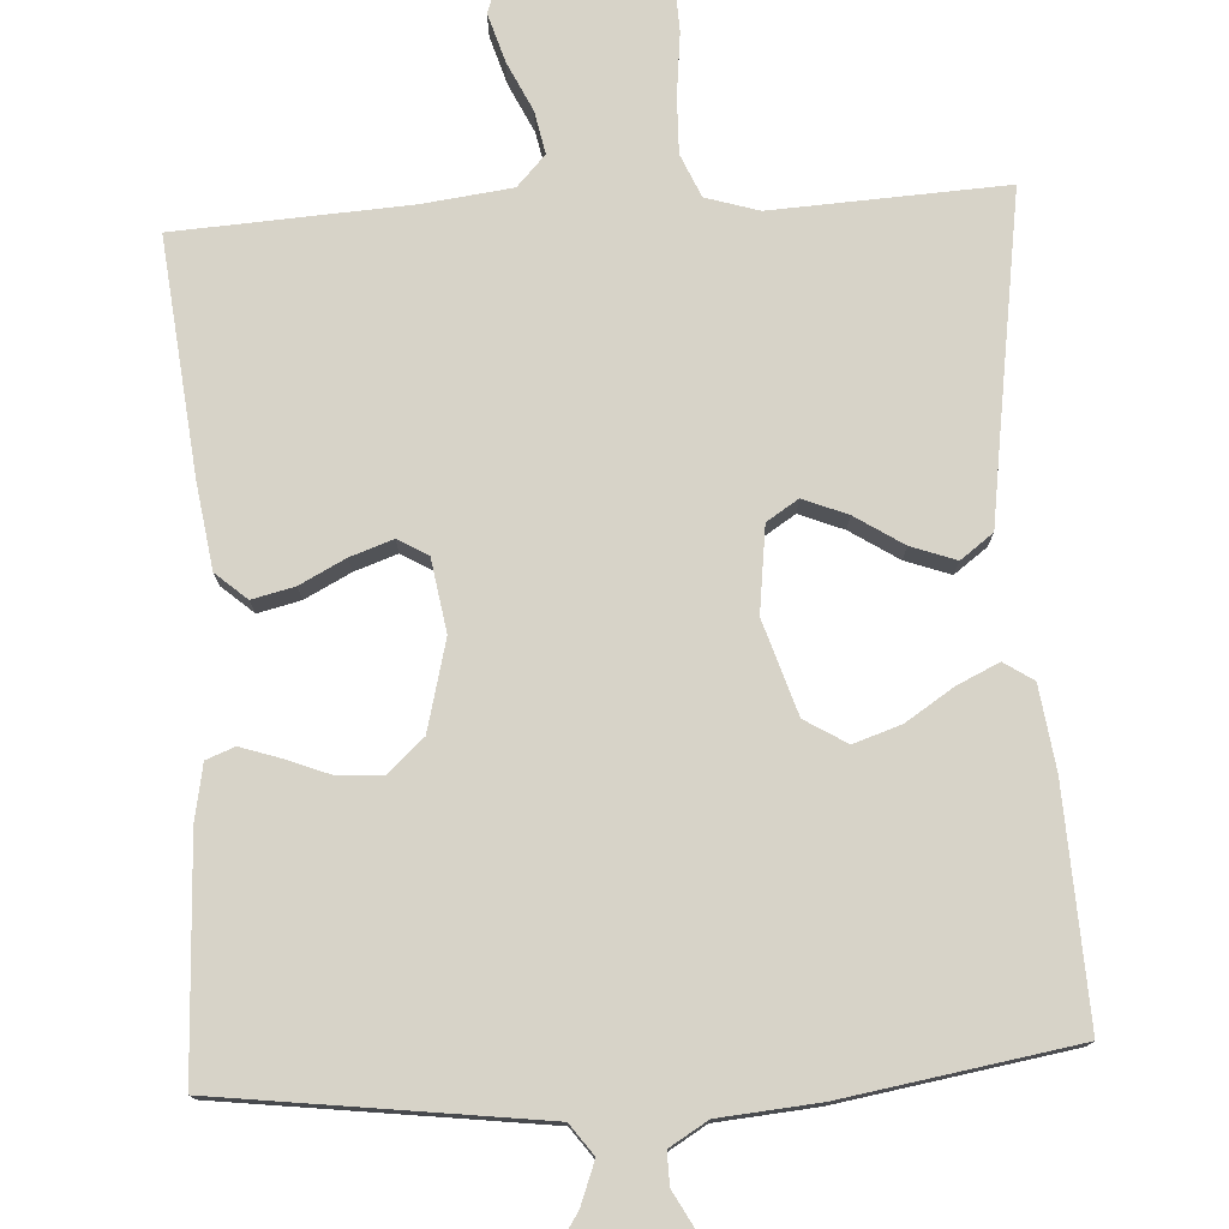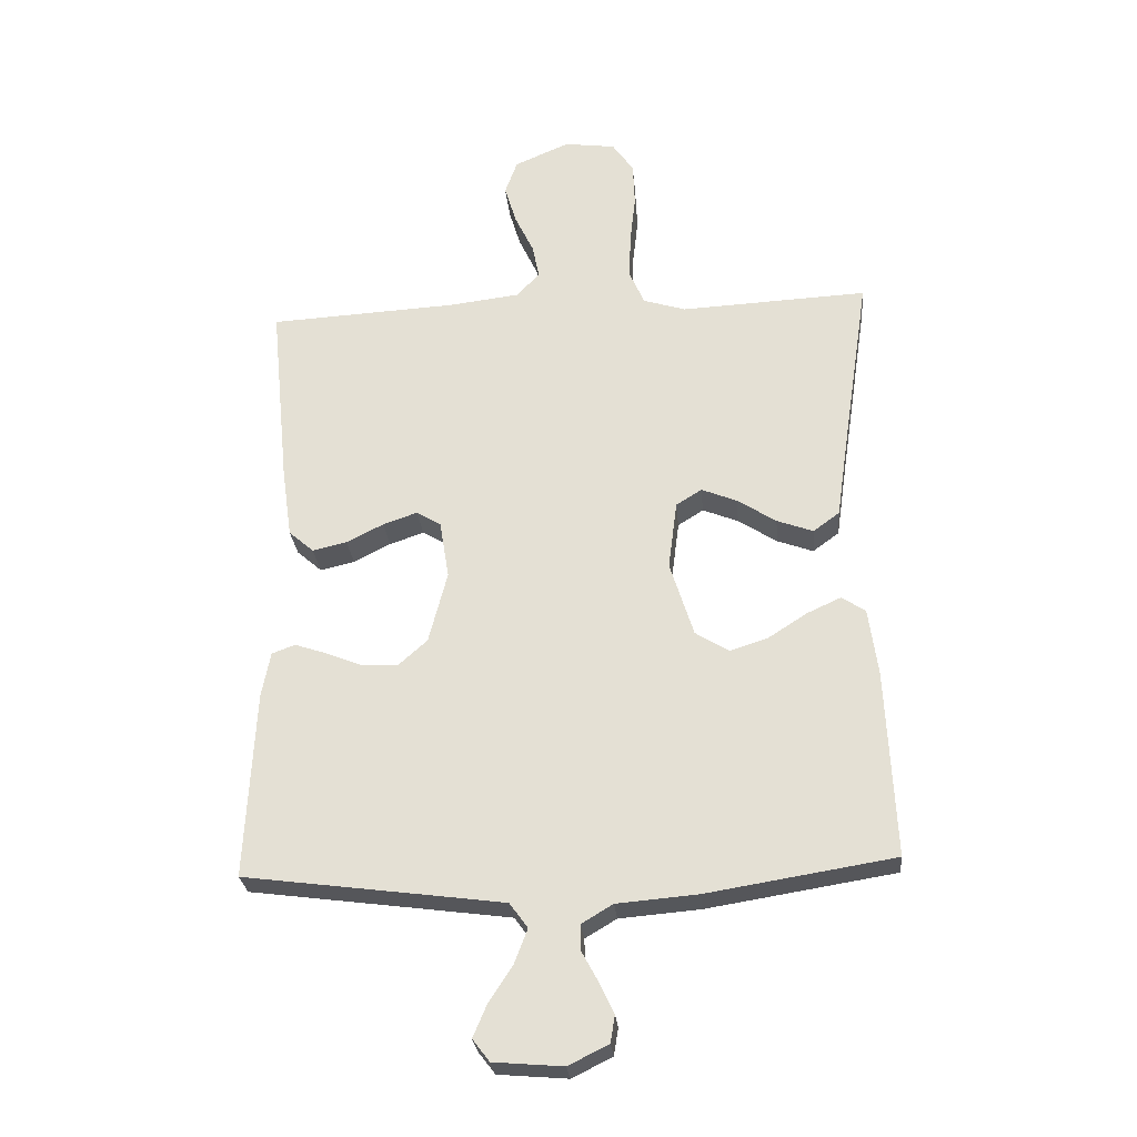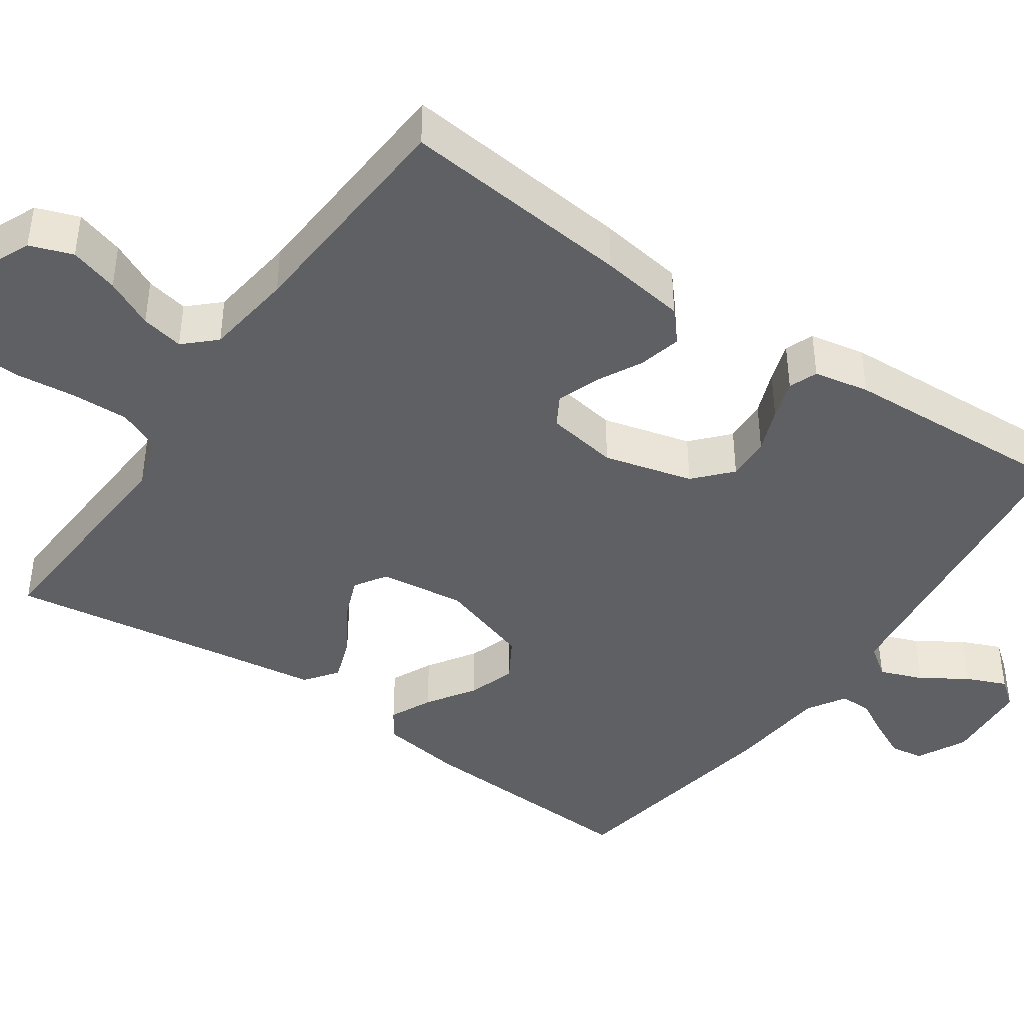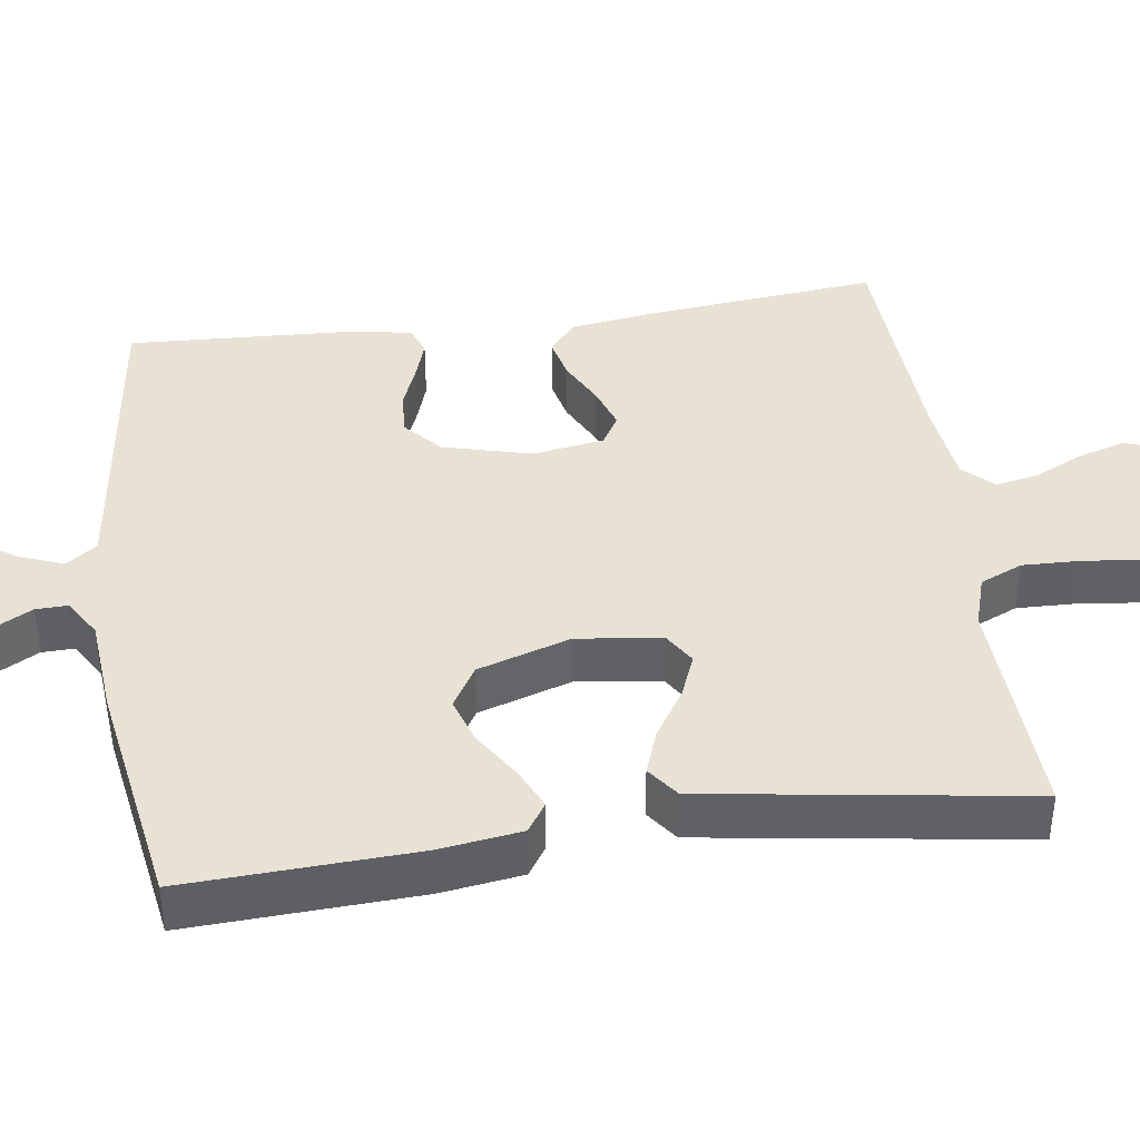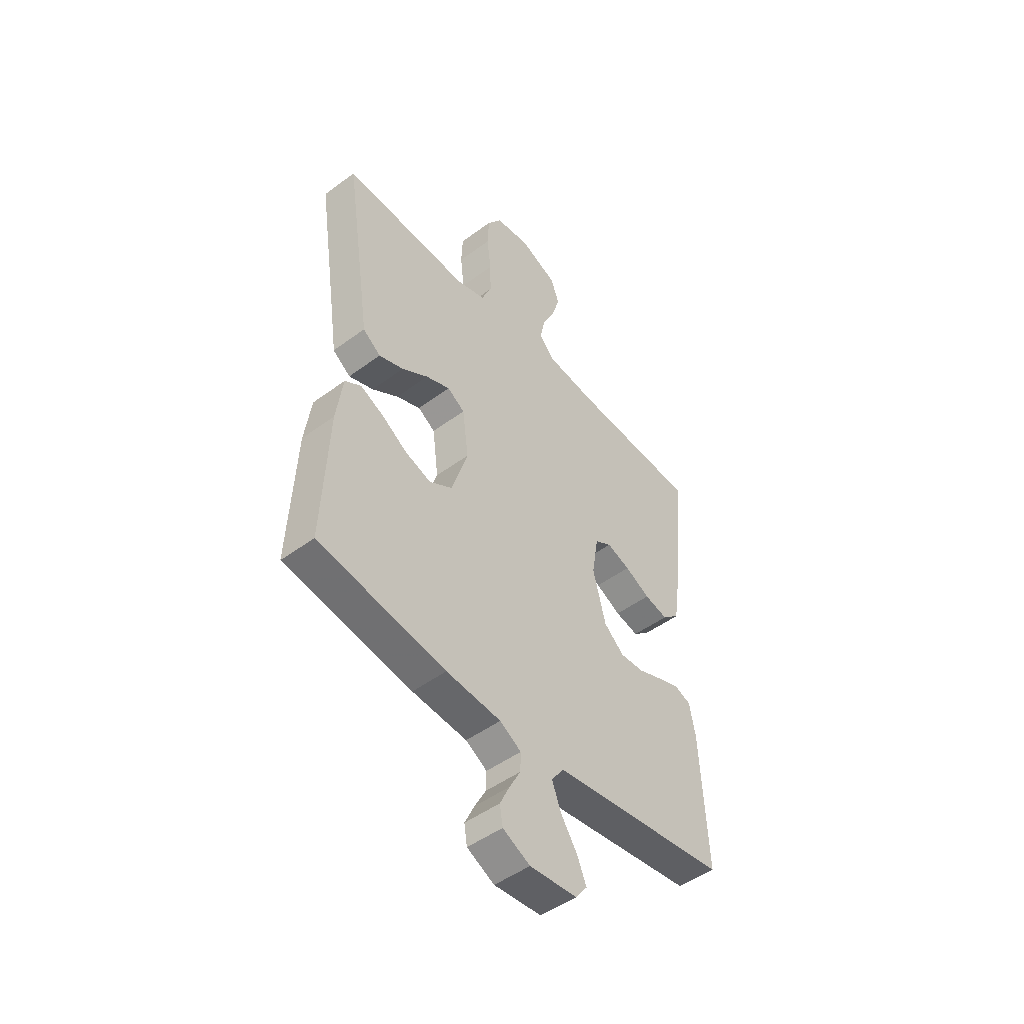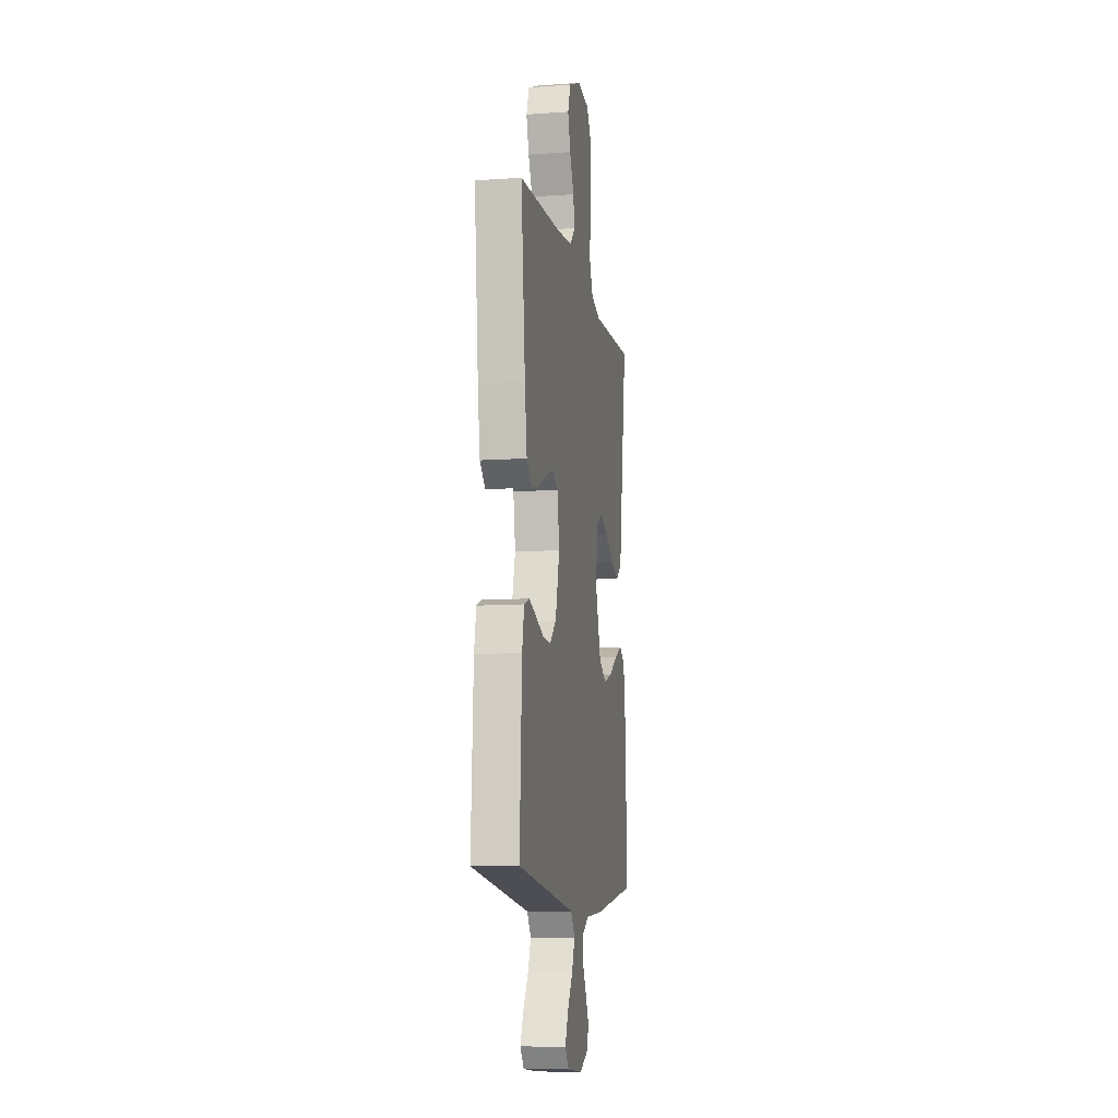
<metadata>
{"format":"obj","ext":"obj","renderer":"f3d","projection":"perspective","resolution":1024,"background":"white","views":[{"elev":77.2,"azim":176.6,"up":"+Y"},{"elev":-27.0,"azim":-174.9,"up":"+Z"},{"elev":-42.5,"azim":55.1,"up":"+Y"},{"elev":40.8,"azim":-98.0,"up":"+Y"},{"elev":-48.6,"azim":-50.4,"up":"+Z"},{"elev":-10.0,"azim":100.3,"up":"+Z"}]}
</metadata>
<code>
v 0.5 0.07 -0.5
v 0.2 0.07 -0.539
v 0.086 0.07 -0.554
v 0.057 0.07 -0.594
v 0.078 0.07 -0.649
v 0.116 0.07 -0.707
v 0.138 0.07 -0.759
v 0.111 0.07 -0.794
v 0 0.07 -0.803
v -0.064 0.07 -0.771
v -0.071 0.07 -0.728
v -0.048 0.07 -0.68
v -0.022 0.07 -0.632
v -0.021 0.07 -0.59
v -0.071 0.07 -0.56
v -0.2 0.07 -0.549
v -0.5 0.07 -0.5
v -0.486 0.07 -0.2
v -0.471 0.07 -0.093
v -0.433 0.07 -0.068
v -0.379 0.07 -0.093
v -0.317 0.07 -0.133
v -0.256 0.07 -0.153
v -0.202 0.07 -0.12
v -0.164 0.07 0
v -0.178 0.07 0.11
v -0.219 0.07 0.136
v -0.276 0.07 0.113
v -0.338 0.07 0.073
v -0.396 0.07 0.052
v -0.438 0.07 0.083
v -0.455 0.07 0.2
v -0.5 0.07 0.5
v -0.2 0.07 0.485
v -0.132 0.07 0.506
v -0.108 0.07 0.561
v -0.11 0.07 0.634
v -0.119 0.07 0.714
v -0.116 0.07 0.784
v -0.082 0.07 0.833
v 0 0.07 0.844
v 0.088 0.07 0.806
v 0.108 0.07 0.751
v 0.089 0.07 0.688
v 0.059 0.07 0.625
v 0.048 0.07 0.57
v 0.085 0.07 0.531
v 0.2 0.07 0.517
v 0.5 0.07 0.5
v 0.47 0.07 0.2
v 0.454 0.07 0.089
v 0.414 0.07 0.054
v 0.359 0.07 0.067
v 0.3 0.07 0.097
v 0.245 0.07 0.116
v 0.206 0.07 0.093
v 0.191 0.07 0
v 0.221 0.07 -0.115
v 0.268 0.07 -0.157
v 0.325 0.07 -0.154
v 0.383 0.07 -0.131
v 0.434 0.07 -0.114
v 0.471 0.07 -0.128
v 0.485 0.07 -0.2
v 0.5 0 -0.5
v 0.2 0 -0.539
v 0.086 0 -0.554
v 0.057 0 -0.594
v 0.078 0 -0.649
v 0.116 0 -0.707
v 0.138 0 -0.759
v 0.111 0 -0.794
v 0 0 -0.803
v -0.064 0 -0.771
v -0.071 0 -0.728
v -0.048 0 -0.68
v -0.022 0 -0.632
v -0.021 0 -0.59
v -0.071 0 -0.56
v -0.2 0 -0.549
v -0.5 0 -0.5
v -0.486 0 -0.2
v -0.471 0 -0.093
v -0.433 0 -0.068
v -0.379 0 -0.093
v -0.317 0 -0.133
v -0.256 0 -0.153
v -0.202 0 -0.12
v -0.164 0 0
v -0.178 0 0.11
v -0.219 0 0.136
v -0.276 0 0.113
v -0.338 0 0.073
v -0.396 0 0.052
v -0.438 0 0.083
v -0.455 0 0.2
v -0.5 0 0.5
v -0.2 0 0.485
v -0.132 0 0.506
v -0.108 0 0.561
v -0.11 0 0.634
v -0.119 0 0.714
v -0.116 0 0.784
v -0.082 0 0.833
v 0 0 0.844
v 0.088 0 0.806
v 0.108 0 0.751
v 0.089 0 0.688
v 0.059 0 0.625
v 0.048 0 0.57
v 0.085 0 0.531
v 0.2 0 0.517
v 0.5 0 0.5
v 0.47 0 0.2
v 0.454 0 0.089
v 0.414 0 0.054
v 0.359 0 0.067
v 0.3 0 0.097
v 0.245 0 0.116
v 0.206 0 0.093
v 0.191 0 0
v 0.221 0 -0.115
v 0.268 0 -0.157
v 0.325 0 -0.154
v 0.383 0 -0.131
v 0.434 0 -0.114
v 0.471 0 -0.128
v 0.485 0 -0.2
f 63 64 1 2
f 60 61 62 63
f 60 63 2 3
f 59 60 3 4
f 58 59 4
f 57 58 4
f 56 57 4
f 51 52 53 54
f 51 54 55
f 48 49 50 51
f 47 48 51 55
f 46 47 55 56
f 42 43 44 45
f 42 45 46
f 41 42 46
f 40 41 46
f 37 38 39 40
f 36 37 40 46
f 35 36 46 56
f 32 33 34
f 28 29 30 31
f 27 28 31 32
f 19 20 21 22
f 19 22 23
f 18 19 23
f 15 16 17 18
f 14 15 18 23
f 10 11 12 13
f 8 9 10 13
f 8 13 14
f 5 6 7 8
f 4 5 8 14
f 27 32 34 35
f 26 27 35 56
f 25 26 56 4
f 4 14 23 24
f 4 24 25
f 66 65 128 127
f 127 126 125 124
f 67 66 127 124
f 68 67 124 123
f 68 123 122
f 68 122 121
f 68 121 120
f 118 117 116 115
f 119 118 115
f 115 114 113 112
f 119 115 112 111
f 120 119 111 110
f 109 108 107 106
f 110 109 106
f 110 106 105
f 110 105 104
f 104 103 102 101
f 110 104 101 100
f 120 110 100 99
f 98 97 96
f 95 94 93 92
f 96 95 92 91
f 86 85 84 83
f 87 86 83
f 87 83 82
f 82 81 80 79
f 87 82 79 78
f 77 76 75 74
f 77 74 73 72
f 78 77 72
f 72 71 70 69
f 78 72 69 68
f 99 98 96 91
f 120 99 91 90
f 68 120 90 89
f 88 87 78 68
f 89 88 68
f 1 65 66 2
f 2 66 67 3
f 3 67 68 4
f 4 68 69 5
f 5 69 70 6
f 6 70 71 7
f 7 71 72 8
f 8 72 73 9
f 9 73 74 10
f 10 74 75 11
f 11 75 76 12
f 12 76 77 13
f 13 77 78 14
f 14 78 79 15
f 15 79 80 16
f 16 80 81 17
f 17 81 82 18
f 18 82 83 19
f 19 83 84 20
f 20 84 85 21
f 21 85 86 22
f 22 86 87 23
f 23 87 88 24
f 24 88 89 25
f 25 89 90 26
f 26 90 91 27
f 27 91 92 28
f 28 92 93 29
f 29 93 94 30
f 30 94 95 31
f 31 95 96 32
f 32 96 97 33
f 33 97 98 34
f 34 98 99 35
f 35 99 100 36
f 36 100 101 37
f 37 101 102 38
f 38 102 103 39
f 39 103 104 40
f 40 104 105 41
f 41 105 106 42
f 42 106 107 43
f 43 107 108 44
f 44 108 109 45
f 45 109 110 46
f 46 110 111 47
f 47 111 112 48
f 48 112 113 49
f 49 113 114 50
f 50 114 115 51
f 51 115 116 52
f 52 116 117 53
f 53 117 118 54
f 54 118 119 55
f 55 119 120 56
f 56 120 121 57
f 57 121 122 58
f 58 122 123 59
f 59 123 124 60
f 60 124 125 61
f 61 125 126 62
f 62 126 127 63
f 63 127 128 64
f 64 128 65 1

</code>
